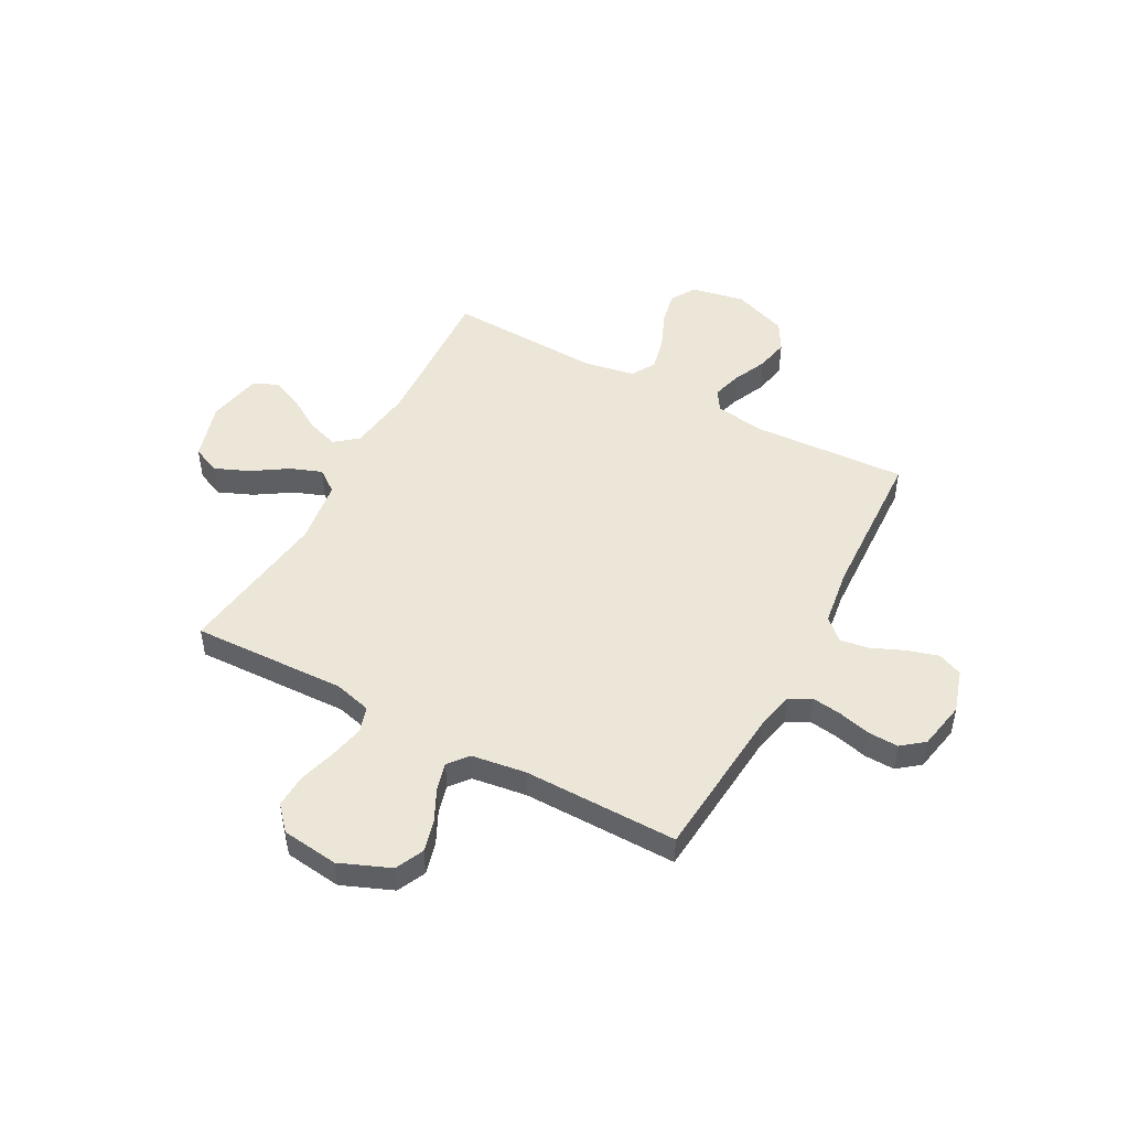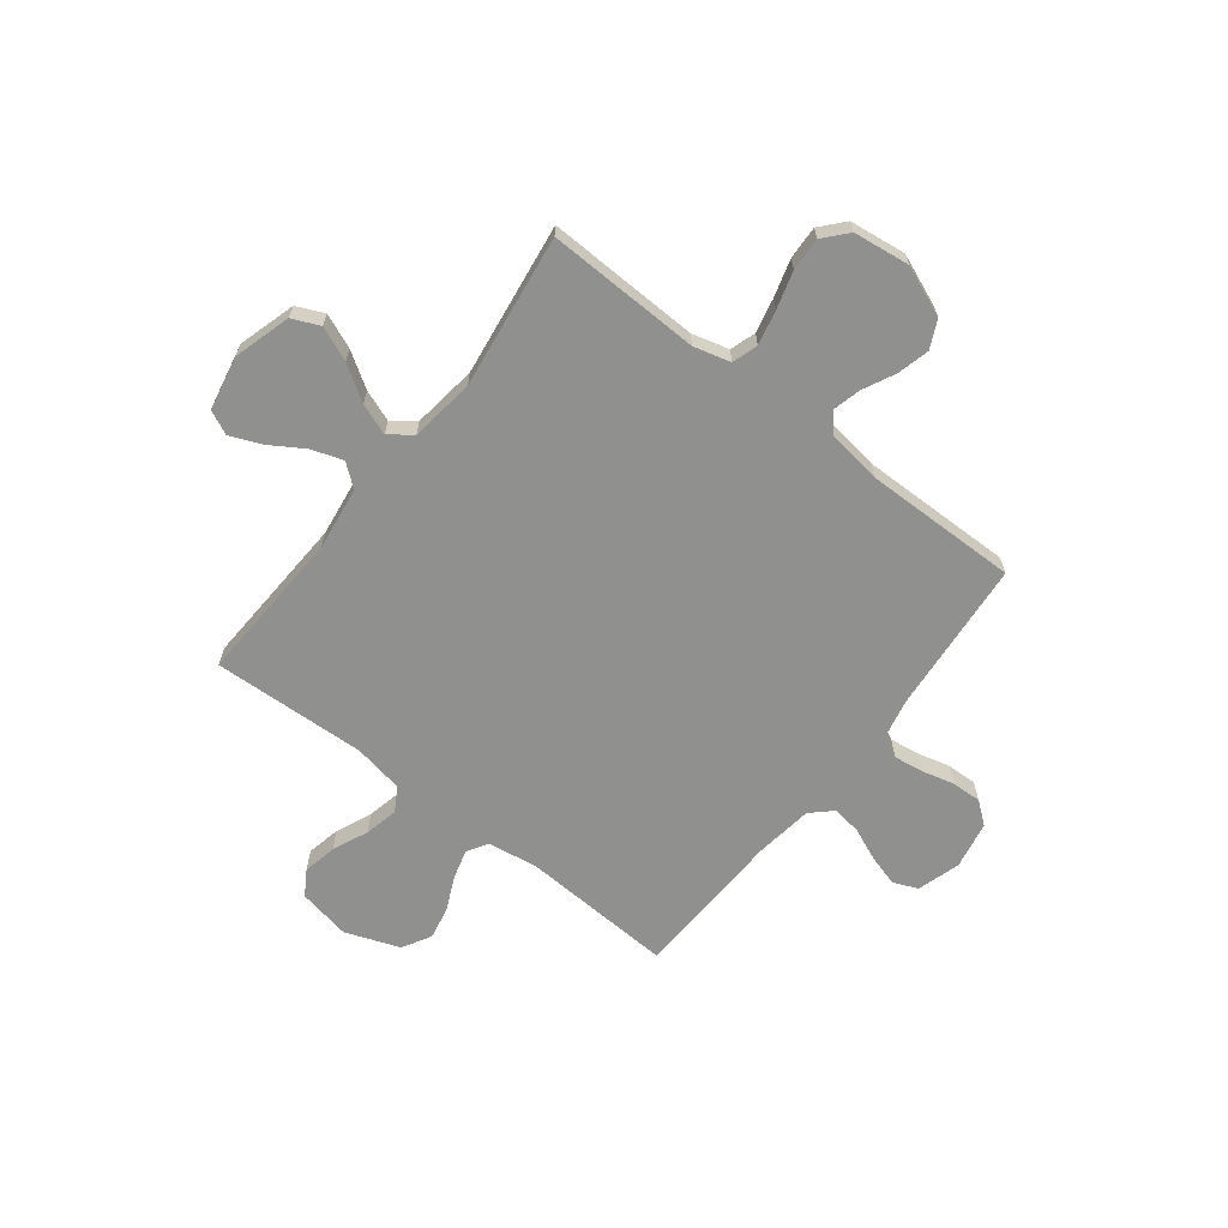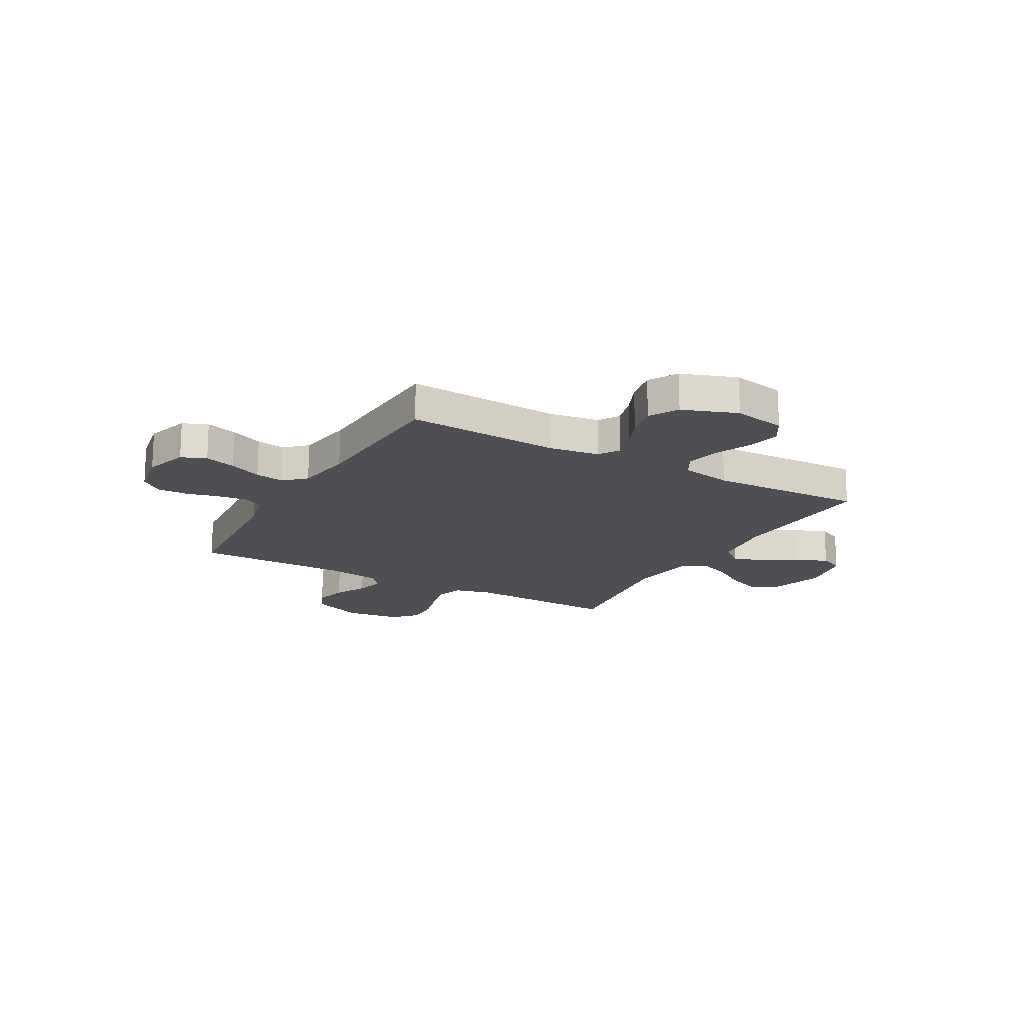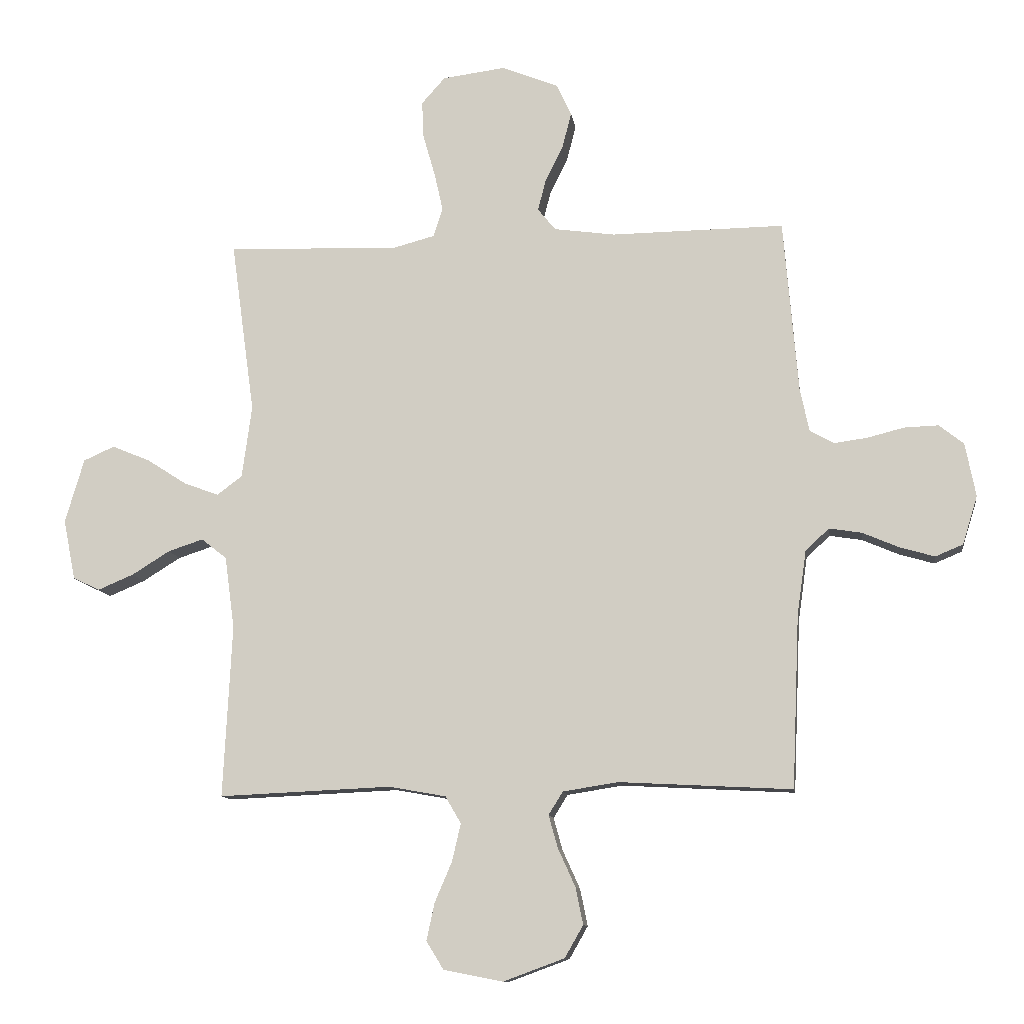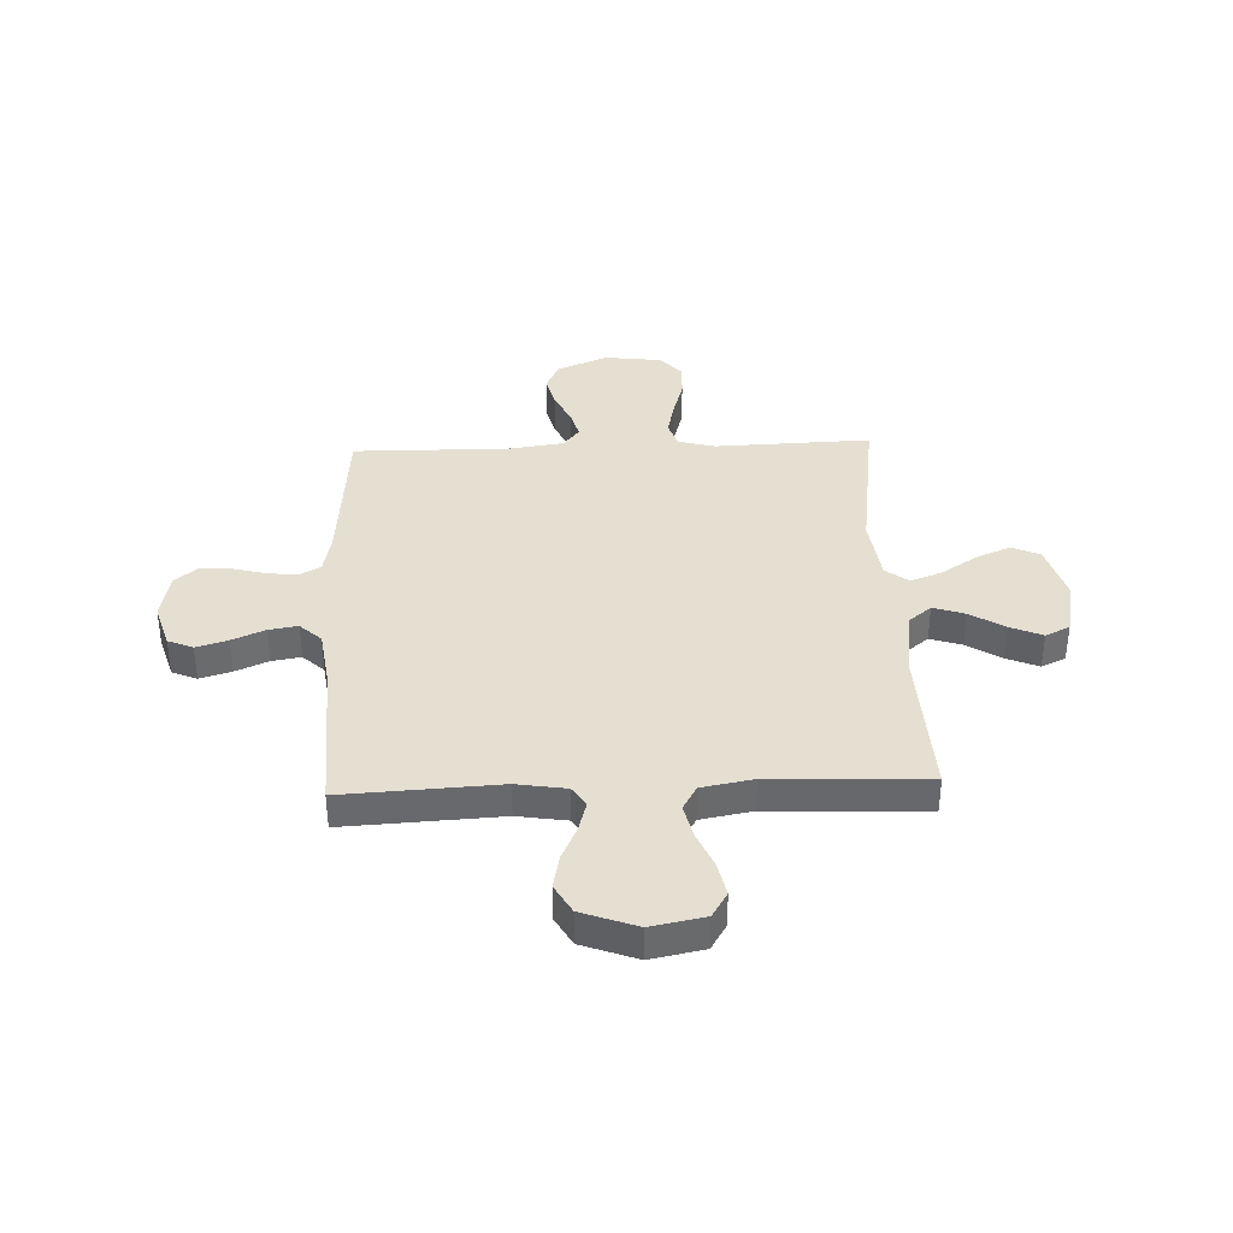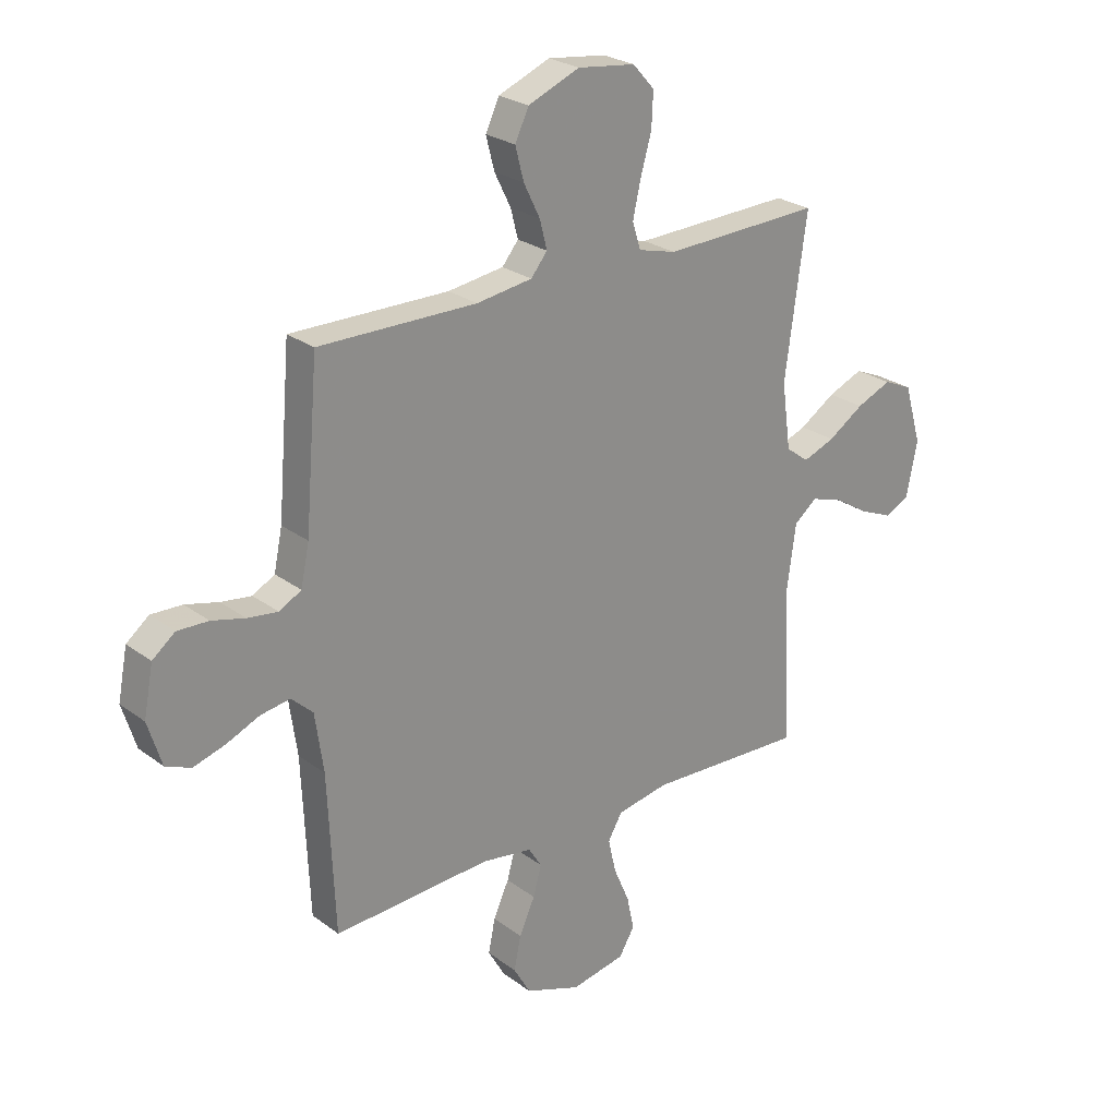
<metadata>
{"format":"obj","ext":"obj","renderer":"f3d","projection":"perspective","resolution":1024,"background":"white","views":[{"elev":48.7,"azim":28.3,"up":"+Y"},{"elev":-65.6,"azim":-37.7,"up":"+Y"},{"elev":-17.5,"azim":150.4,"up":"+Y"},{"elev":-11.2,"azim":8.1,"up":"+Z"},{"elev":37.5,"azim":177.8,"up":"+Y"},{"elev":25.3,"azim":139.9,"up":"+Z"}]}
</metadata>
<code>
v -0.5 0.07 -0.5
v -0.485 0.07 -0.2
v -0.502 0.07 -0.075
v -0.546 0.07 -0.04
v -0.607 0.07 -0.06
v -0.673 0.07 -0.101
v -0.735 0.07 -0.127
v -0.782 0.07 -0.105
v -0.803 0.07 0
v -0.77 0.07 0.112
v -0.716 0.07 0.136
v -0.649 0.07 0.108
v -0.581 0.07 0.064
v -0.52 0.07 0.041
v -0.476 0.07 0.074
v -0.459 0.07 0.2
v -0.5 0.07 0.5
v -0.2 0.07 0.49
v -0.128 0.07 0.509
v -0.112 0.07 0.559
v -0.127 0.07 0.626
v -0.148 0.07 0.699
v -0.151 0.07 0.764
v -0.11 0.07 0.81
v 0 0.07 0.824
v 0.098 0.07 0.784
v 0.124 0.07 0.729
v 0.108 0.07 0.667
v 0.077 0.07 0.604
v 0.063 0.07 0.55
v 0.094 0.07 0.512
v 0.2 0.07 0.497
v 0.5 0.07 0.5
v 0.525 0.07 0.2
v 0.541 0.07 0.124
v 0.583 0.07 0.101
v 0.641 0.07 0.109
v 0.704 0.07 0.125
v 0.763 0.07 0.127
v 0.806 0.07 0.093
v 0.824 0.07 0
v 0.798 0.07 -0.084
v 0.75 0.07 -0.104
v 0.689 0.07 -0.086
v 0.626 0.07 -0.059
v 0.57 0.07 -0.05
v 0.529 0.07 -0.088
v 0.513 0.07 -0.2
v 0.5 0.07 -0.5
v 0.2 0.07 -0.484
v 0.104 0.07 -0.499
v 0.079 0.07 -0.539
v 0.095 0.07 -0.596
v 0.125 0.07 -0.662
v 0.138 0.07 -0.726
v 0.106 0.07 -0.782
v 0 0.07 -0.821
v -0.103 0.07 -0.801
v -0.133 0.07 -0.752
v -0.119 0.07 -0.687
v -0.089 0.07 -0.617
v -0.074 0.07 -0.552
v -0.101 0.07 -0.505
v -0.2 0.07 -0.487
v -0.5 0 -0.5
v -0.485 0 -0.2
v -0.502 0 -0.075
v -0.546 0 -0.04
v -0.607 0 -0.06
v -0.673 0 -0.101
v -0.735 0 -0.127
v -0.782 0 -0.105
v -0.803 0 0
v -0.77 0 0.112
v -0.716 0 0.136
v -0.649 0 0.108
v -0.581 0 0.064
v -0.52 0 0.041
v -0.476 0 0.074
v -0.459 0 0.2
v -0.5 0 0.5
v -0.2 0 0.49
v -0.128 0 0.509
v -0.112 0 0.559
v -0.127 0 0.626
v -0.148 0 0.699
v -0.151 0 0.764
v -0.11 0 0.81
v 0 0 0.824
v 0.098 0 0.784
v 0.124 0 0.729
v 0.108 0 0.667
v 0.077 0 0.604
v 0.063 0 0.55
v 0.094 0 0.512
v 0.2 0 0.497
v 0.5 0 0.5
v 0.525 0 0.2
v 0.541 0 0.124
v 0.583 0 0.101
v 0.641 0 0.109
v 0.704 0 0.125
v 0.763 0 0.127
v 0.806 0 0.093
v 0.824 0 0
v 0.798 0 -0.084
v 0.75 0 -0.104
v 0.689 0 -0.086
v 0.626 0 -0.059
v 0.57 0 -0.05
v 0.529 0 -0.088
v 0.513 0 -0.2
v 0.5 0 -0.5
v 0.2 0 -0.484
v 0.104 0 -0.499
v 0.079 0 -0.539
v 0.095 0 -0.596
v 0.125 0 -0.662
v 0.138 0 -0.726
v 0.106 0 -0.782
v 0 0 -0.821
v -0.103 0 -0.801
v -0.133 0 -0.752
v -0.119 0 -0.687
v -0.089 0 -0.617
v -0.074 0 -0.552
v -0.101 0 -0.505
v -0.2 0 -0.487
f 59 60 61
f 58 59 61
f 57 58 61
f 56 57 61
f 55 56 61
f 54 55 61
f 53 54 61
f 52 53 61 62
f 51 52 62 63
f 48 49 50
f 51 63 64
f 50 51 64
f 48 50 64
f 47 48 64
f 43 44 45
f 42 43 45
f 41 42 45
f 40 41 45
f 39 40 45
f 38 39 45
f 37 38 45
f 36 37 45 46
f 64 1 2
f 47 64 2
f 46 47 2
f 36 46 2
f 35 36 2
f 27 28 29
f 26 27 29
f 25 26 29
f 24 25 29
f 23 24 29
f 22 23 29
f 21 22 29
f 20 21 29 30
f 19 20 30 31
f 16 17 18
f 19 31 32
f 18 19 32
f 16 18 32
f 15 16 32
f 11 12 13
f 10 11 13
f 9 10 13
f 8 9 13
f 7 8 13
f 6 7 13
f 5 6 13
f 4 5 13 14
f 32 33 34
f 15 32 34
f 14 15 34
f 4 14 34
f 3 4 34
f 2 3 34 35
f 125 124 123
f 125 123 122
f 125 122 121
f 125 121 120
f 125 120 119
f 125 119 118
f 125 118 117
f 126 125 117 116
f 127 126 116 115
f 114 113 112
f 128 127 115
f 128 115 114
f 128 114 112
f 128 112 111
f 109 108 107
f 109 107 106
f 109 106 105
f 109 105 104
f 109 104 103
f 109 103 102
f 109 102 101
f 110 109 101 100
f 66 65 128
f 66 128 111
f 66 111 110
f 66 110 100
f 66 100 99
f 93 92 91
f 93 91 90
f 93 90 89
f 93 89 88
f 93 88 87
f 93 87 86
f 93 86 85
f 94 93 85 84
f 95 94 84 83
f 82 81 80
f 96 95 83
f 96 83 82
f 96 82 80
f 96 80 79
f 77 76 75
f 77 75 74
f 77 74 73
f 77 73 72
f 77 72 71
f 77 71 70
f 77 70 69
f 78 77 69 68
f 98 97 96
f 98 96 79
f 98 79 78
f 98 78 68
f 98 68 67
f 99 98 67 66
f 1 65 66 2
f 2 66 67 3
f 3 67 68 4
f 4 68 69 5
f 5 69 70 6
f 6 70 71 7
f 7 71 72 8
f 8 72 73 9
f 9 73 74 10
f 10 74 75 11
f 11 75 76 12
f 12 76 77 13
f 13 77 78 14
f 14 78 79 15
f 15 79 80 16
f 16 80 81 17
f 17 81 82 18
f 18 82 83 19
f 19 83 84 20
f 20 84 85 21
f 21 85 86 22
f 22 86 87 23
f 23 87 88 24
f 24 88 89 25
f 25 89 90 26
f 26 90 91 27
f 27 91 92 28
f 28 92 93 29
f 29 93 94 30
f 30 94 95 31
f 31 95 96 32
f 32 96 97 33
f 33 97 98 34
f 34 98 99 35
f 35 99 100 36
f 36 100 101 37
f 37 101 102 38
f 38 102 103 39
f 39 103 104 40
f 40 104 105 41
f 41 105 106 42
f 42 106 107 43
f 43 107 108 44
f 44 108 109 45
f 45 109 110 46
f 46 110 111 47
f 47 111 112 48
f 48 112 113 49
f 49 113 114 50
f 50 114 115 51
f 51 115 116 52
f 52 116 117 53
f 53 117 118 54
f 54 118 119 55
f 55 119 120 56
f 56 120 121 57
f 57 121 122 58
f 58 122 123 59
f 59 123 124 60
f 60 124 125 61
f 61 125 126 62
f 62 126 127 63
f 63 127 128 64
f 64 128 65 1

</code>
